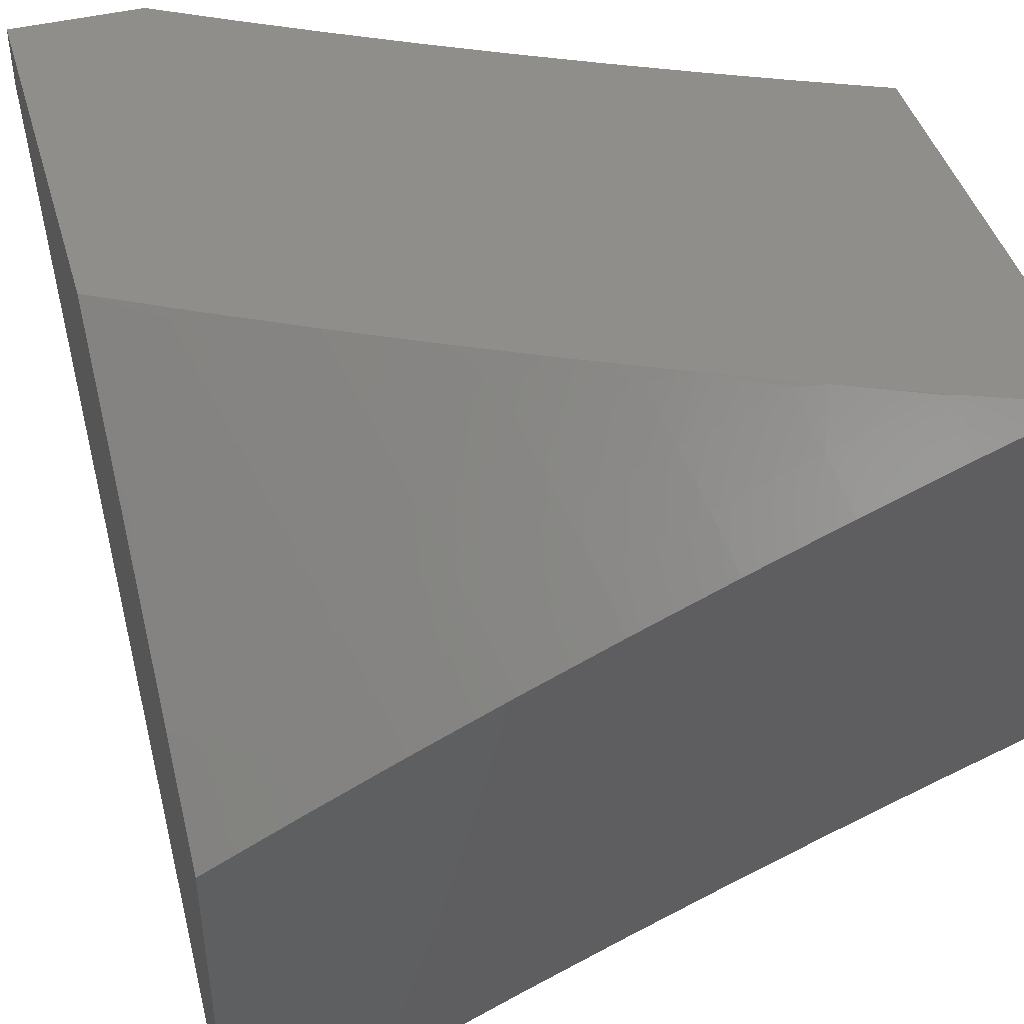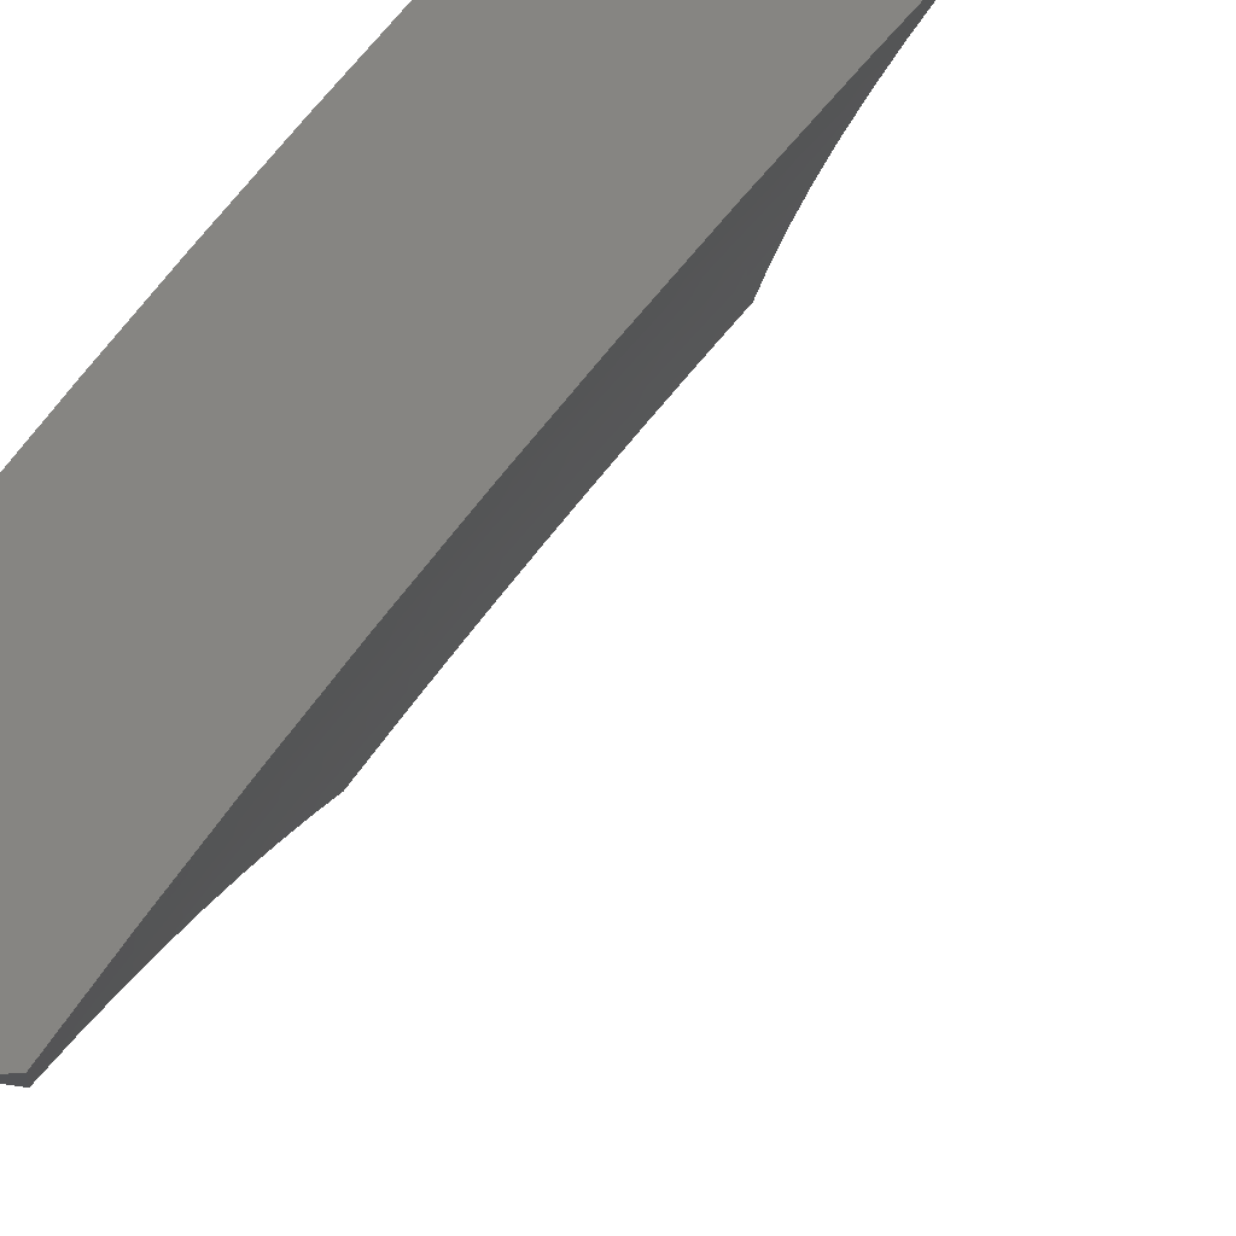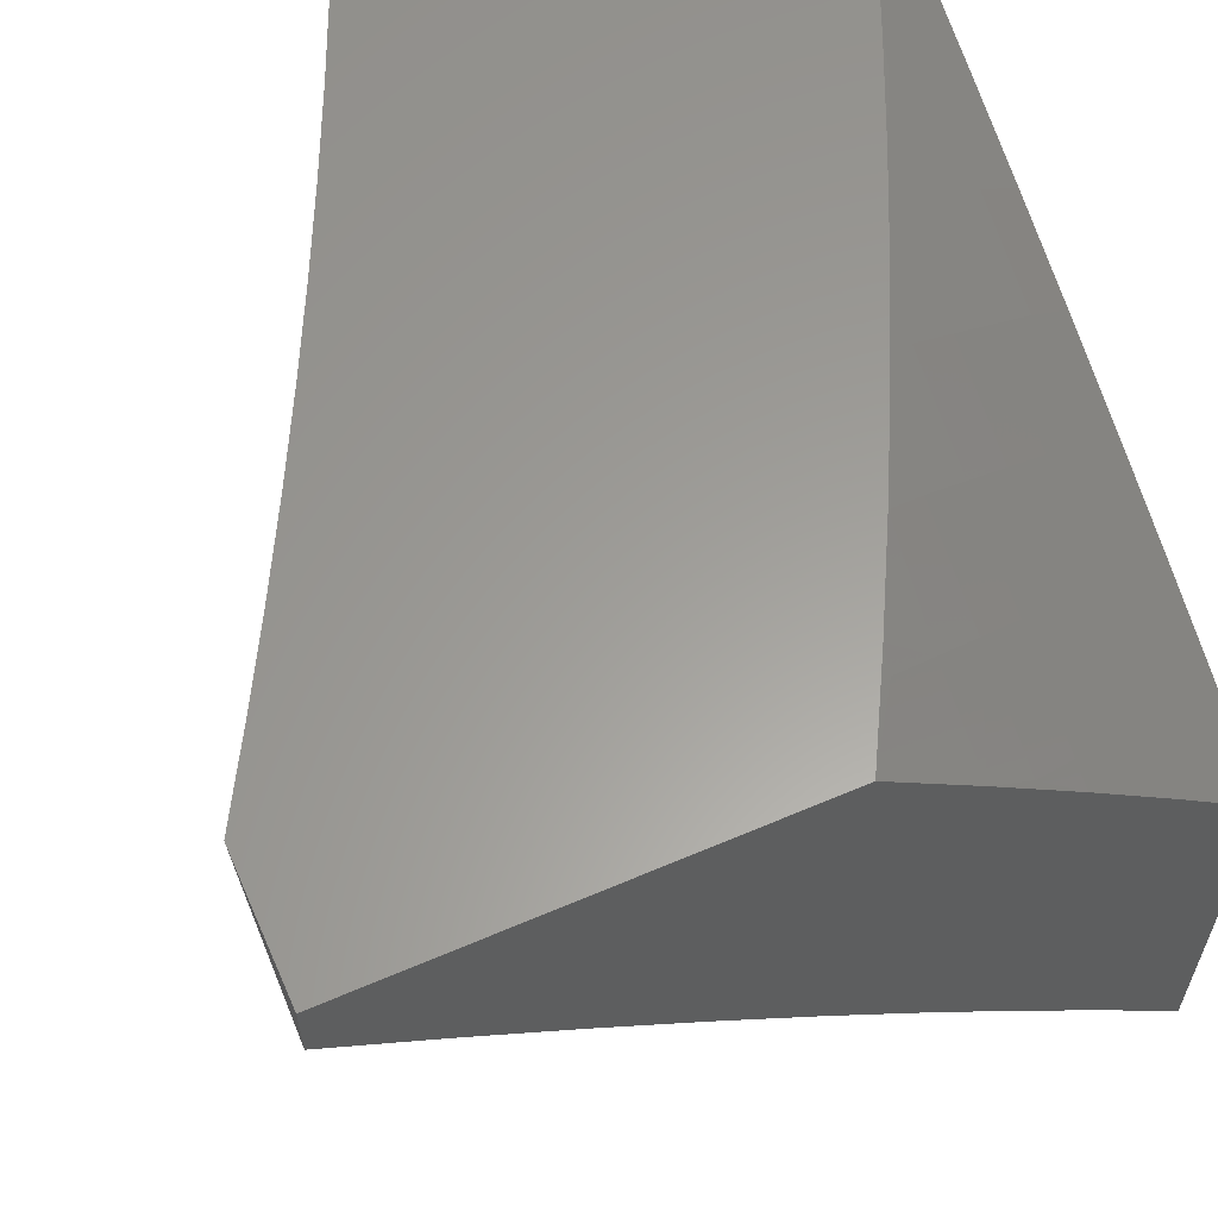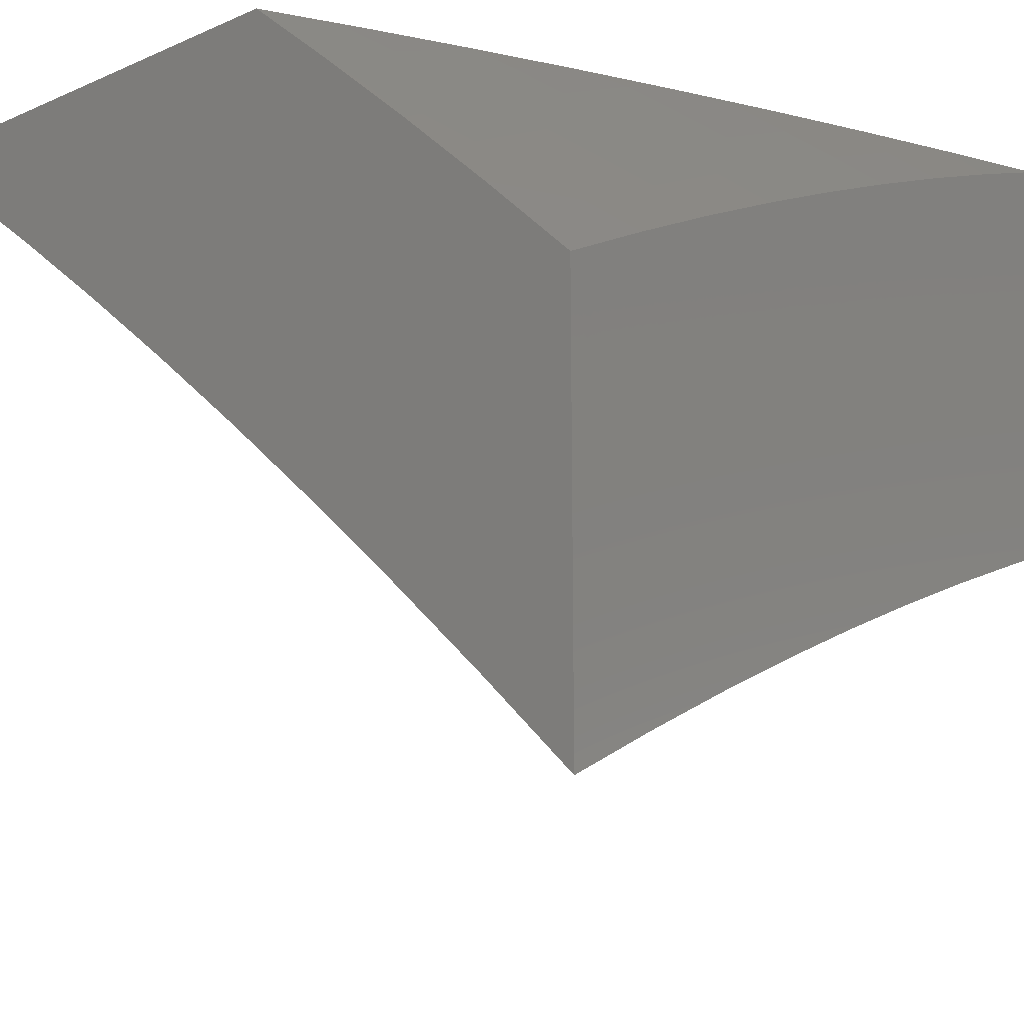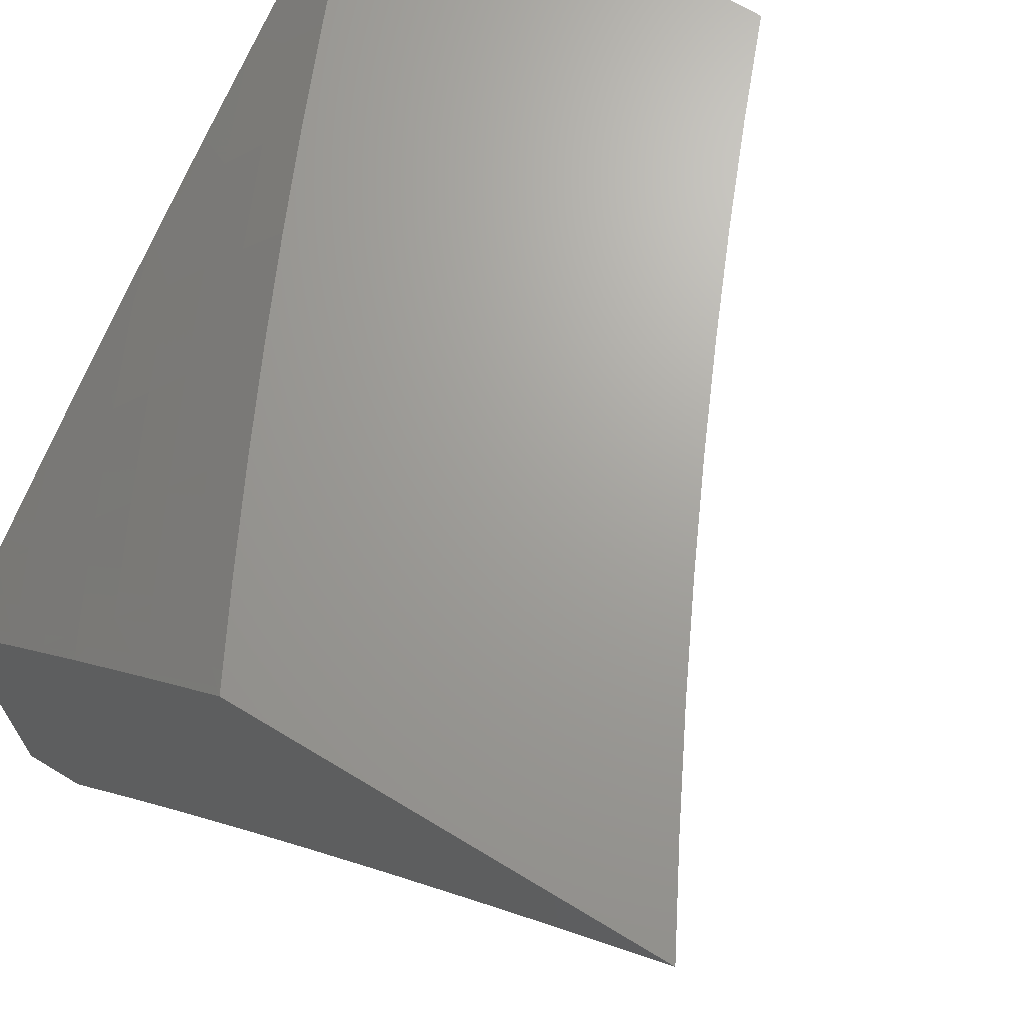
<metadata>
{"format":"stl","ext":"stl","renderer":"f3d","projection":"perspective","resolution":1024,"background":"white","views":[{"elev":44.1,"azim":-16.1,"up":"+Y"},{"elev":-12.4,"azim":-74.2,"up":"+Z"},{"elev":60.6,"azim":-113.7,"up":"+Y"},{"elev":-18.0,"azim":-49.8,"up":"+Y"},{"elev":68.4,"azim":-58.8,"up":"+Z"}]}
</metadata>
<code>
# stl→obj: 246 verts, 488 faces
v -3.915 7.96 7
v -3.901 7.915 7.065
v -4 7.92 7
v -3.981 7.877 7.065
v -4 7.814 7.131
v -3.96 7.834 7.13
v -3.938 7.792 7.194
v -3.859 7.829 7.194
v -3.838 7.786 7.258
v -3.759 7.823 7.258
v -3.738 7.779 7.322
v -3.66 7.814 7.322
v -3.639 7.77 7.385
v -3.561 7.804 7.385
v -3.54 7.759 7.449
v -3.462 7.793 7.449
v -3.442 7.747 7.511
v -3.364 7.78 7.511
v -3.344 7.733 7.574
v -3.267 7.765 7.574
v -3.247 7.718 7.636
v -3.17 7.749 7.636
v -3.151 7.701 7.697
v -3.093 7.778 7.636
v -3.074 7.731 7.697
v -3.016 7.807 7.636
v -3 7.744 7.713
v -3 7.809 7.64
v -3.034 7.855 7.574
v -3 7.873 7.566
v -3.052 7.902 7.511
v -3 7.937 7.492
v -3.07 7.948 7.449
v -3 8 7.417
v -3.088 7.995 7.385
v -3.106 8 7.371
v -3.167 7.965 7.385
v -3.212 8 7.322
v -3.246 7.934 7.385
v -3.265 7.98 7.322
v -3.344 7.948 7.322
v -3.317 8 7.273
v -3.363 7.993 7.258
v -3.421 8 7.221
v -3.443 7.961 7.258
v -3.542 7.972 7.194
v -3.522 7.927 7.258
v -3.621 7.937 7.194
v -3.601 7.893 7.258
v -3.701 7.902 7.194
v -3.68 7.858 7.258
v -3.78 7.866 7.194
v -3.821 7.952 7.065
v -3.829 8 7
v -3.741 7.988 7.065
v -3.728 8 7.058
v -3.721 7.945 7.13
v -3.641 7.981 7.13
v -3.627 8 7.114
v -3.524 8 7.168
v -3.055 7.683 7.759
v -3 7.679 7.786
v -3.035 7.634 7.82
v -3 7.612 7.858
v -3.016 7.586 7.88
v -3 7.545 7.929
v -3.092 7.556 7.88
v -3.072 7.507 7.94
v -3.167 7.527 7.88
v -3.146 7.478 7.94
v -3.242 7.496 7.88
v -3.221 7.447 7.94
v -3.317 7.465 7.88
v -3.295 7.416 7.94
v -3.391 7.432 7.88
v -3.369 7.384 7.94
v -3.466 7.4 7.88
v -3.443 7.352 7.94
v -3.54 7.366 7.88
v -3.517 7.318 7.94
v -3.614 7.331 7.88
v -3.59 7.284 7.94
v -3.688 7.296 7.88
v -3.664 7.249 7.94
v -3.761 7.26 7.88
v -3.737 7.213 7.94
v -3.834 7.223 7.88
v -3.81 7.177 7.94
v -3.908 7.186 7.88
v -3.882 7.139 7.94
v -3.98 7.148 7.88
v -3.954 7.101 7.94
v -4 7.136 7.881
v -4 7.016 8
v -3.878 7.081 8
v -3 7.478 8
v -3.128 7.427 8
v -3.256 7.375 8
v -3.382 7.32 8
v -3.508 7.264 8
v -3.632 7.205 8
v -3.756 7.144 8
v -4 7.254 7.761
v -3.933 7.232 7.82
v -4 7.37 7.638
v -3.982 7.324 7.697
v -3.958 7.278 7.759
v -3.859 7.27 7.82
v -4 7.484 7.514
v -3.956 7.452 7.574
v -3.932 7.407 7.636
v -3.908 7.362 7.697
v -3.833 7.399 7.697
v -3.809 7.353 7.759
v -3.735 7.39 7.759
v -3.711 7.343 7.82
v -3.637 7.379 7.82
v -3.98 7.497 7.511
v -4 7.596 7.388
v -3.927 7.579 7.449
v -3.949 7.623 7.385
v -3.85 7.617 7.449
v -3.872 7.661 7.385
v -3.773 7.654 7.449
v -3.795 7.698 7.385
v -3.695 7.69 7.449
v -3.717 7.734 7.385
v -3.618 7.725 7.449
v -3.972 7.667 7.322
v -4 7.706 7.261
v -3.994 7.71 7.258
v -3.88 7.872 7.13
v -3.801 7.909 7.13
v -3.816 7.742 7.322
v -3.916 7.749 7.258
v -3.894 7.705 7.322
v -3.751 7.609 7.511
v -3.827 7.572 7.511
v -3.903 7.535 7.511
v -3.88 7.49 7.574
v -3.857 7.445 7.636
v -3.728 7.564 7.574
v -3.804 7.527 7.574
v -3.674 7.645 7.511
v -3.597 7.68 7.511
v -3.519 7.714 7.511
v -3.706 7.518 7.636
v -3.781 7.482 7.636
v -3.652 7.599 7.574
v -3.575 7.634 7.574
v -3.499 7.668 7.574
v -3.422 7.701 7.574
v -3.683 7.472 7.697
v -3.758 7.436 7.697
v -3.63 7.553 7.636
v -3.554 7.588 7.636
v -3.477 7.621 7.636
v -3.401 7.654 7.636
v -3.324 7.687 7.636
v -3.66 7.425 7.759
v -3.608 7.507 7.697
v -3.532 7.541 7.697
v -3.456 7.575 7.697
v -3.38 7.608 7.697
v -3.304 7.64 7.697
v -3.227 7.671 7.697
v -3.563 7.413 7.82
v -3.585 7.46 7.759
v -3.51 7.494 7.759
v -3.435 7.528 7.759
v -3.359 7.56 7.759
v -3.283 7.592 7.759
v -3.207 7.623 7.759
v -3.131 7.653 7.759
v -3.785 7.307 7.82
v -3.488 7.447 7.82
v -3.581 7.849 7.322
v -3.502 7.883 7.322
v -3.423 7.916 7.322
v -3.413 7.48 7.82
v -3.338 7.513 7.82
v -3.263 7.544 7.82
v -3.187 7.575 7.82
v -3.112 7.605 7.82
v -3.482 7.838 7.385
v -3.384 7.825 7.449
v -3.287 7.811 7.511
v -3.189 7.796 7.574
v -3.112 7.826 7.574
v -3.404 7.871 7.385
v -3.325 7.903 7.385
v -3.306 7.857 7.449
v -3.209 7.842 7.511
v -3.13 7.872 7.511
v -3.228 7.889 7.449
v -3.149 7.919 7.449
v -3.884 7.316 7.759
v -4 7.671 7.885
v -4 7.557 8
v -3.903 7.664 7.942
v -3.88 7.619 8
v -3.76 7.679 8
v -3.78 7.726 7.942
v -3.639 7.738 8
v -3.657 7.785 7.942
v -3.516 7.794 8
v -3.534 7.841 7.942
v -3.393 7.848 8
v -3.41 7.896 7.942
v -3.269 7.901 8
v -3.286 7.949 7.942
v -3.144 7.951 8
v -3.161 7.999 7.942
v -3.145 8 7.948
v -3.27 8 7.895
v -3.019 8 8
v -3.394 8 7.839
v -3.305 7.995 7.884
v -3.517 8 7.781
v -3.45 7.988 7.826
v -3.43 7.942 7.884
v -3.639 8 7.721
v -3.596 7.978 7.767
v -3.575 7.933 7.826
v -3.555 7.887 7.884
v -3.761 8 7.659
v -3.742 7.964 7.708
v -3.721 7.92 7.767
v -3.7 7.875 7.826
v -3.679 7.83 7.884
v -3.881 8 7.595
v -3.889 7.948 7.649
v -3.867 7.904 7.708
v -3.846 7.86 7.767
v -3.824 7.816 7.826
v -3.802 7.771 7.884
v -3.91 7.991 7.589
v -4 8 7.529
v -4 7.892 7.649
v -4 7.782 7.768
v -3.992 7.842 7.708
v -3.948 7.754 7.826
v -3.97 7.798 7.767
v -3.926 7.709 7.884
v -3 8 8
v -4 8 7
f 1 2 3
f 3 2 4
f 3 4 5
f 5 4 6
f 5 6 7
f 7 6 8
f 7 8 9
f 9 8 10
f 9 10 11
f 11 10 12
f 11 12 13
f 13 12 14
f 13 14 15
f 15 14 16
f 15 16 17
f 17 16 18
f 17 18 19
f 19 18 20
f 19 20 21
f 21 20 22
f 21 22 23
f 23 22 24
f 23 24 25
f 25 24 26
f 25 26 27
f 27 26 28
f 28 26 29
f 28 29 30
f 30 29 31
f 30 31 32
f 32 31 33
f 32 33 34
f 34 33 35
f 34 35 36
f 36 35 37
f 36 37 38
f 38 37 39
f 38 39 40
f 40 39 41
f 40 41 42
f 42 41 43
f 42 43 44
f 44 43 45
f 44 45 46
f 46 45 47
f 46 47 48
f 48 47 49
f 48 49 50
f 50 49 51
f 50 51 52
f 52 51 10
f 52 10 8
f 2 1 53
f 53 1 54
f 53 54 55
f 55 54 56
f 55 56 57
f 57 56 58
f 57 58 48
f 48 58 46
f 56 59 58
f 58 59 60
f 58 60 46
f 46 60 44
f 42 38 40
f 25 27 61
f 61 27 62
f 61 62 63
f 63 62 64
f 63 64 65
f 65 64 66
f 65 66 67
f 67 66 68
f 67 68 69
f 69 68 70
f 69 70 71
f 71 70 72
f 71 72 73
f 73 72 74
f 73 74 75
f 75 74 76
f 75 76 77
f 77 76 78
f 77 78 79
f 79 78 80
f 79 80 81
f 81 80 82
f 81 82 83
f 83 82 84
f 83 84 85
f 85 84 86
f 85 86 87
f 87 86 88
f 87 88 89
f 89 88 90
f 89 90 91
f 91 90 92
f 91 92 93
f 93 92 94
f 94 92 95
f 95 92 90
f 95 90 88
f 66 96 68
f 68 96 97
f 68 97 70
f 70 97 72
f 97 98 72
f 72 98 74
f 74 98 76
f 76 98 99
f 76 99 78
f 78 99 100
f 78 100 80
f 80 100 82
f 100 101 82
f 82 101 84
f 84 101 86
f 86 101 102
f 86 102 88
f 88 102 95
f 93 103 91
f 91 103 104
f 91 104 89
f 89 104 87
f 105 106 103
f 103 106 107
f 103 107 104
f 104 107 108
f 104 108 87
f 87 108 85
f 109 110 105
f 105 110 111
f 105 111 112
f 112 111 113
f 112 113 114
f 114 113 115
f 114 115 116
f 116 115 117
f 116 117 81
f 81 117 79
f 110 109 118
f 118 109 119
f 118 119 120
f 120 119 121
f 120 121 122
f 122 121 123
f 122 123 124
f 124 123 125
f 124 125 126
f 126 125 127
f 126 127 128
f 128 127 13
f 128 13 15
f 121 119 129
f 129 119 130
f 129 130 131
f 131 130 5
f 131 5 7
f 6 4 132
f 132 4 2
f 132 2 133
f 133 2 53
f 133 53 57
f 57 53 55
f 52 8 132
f 132 8 6
f 52 132 133
f 9 134 135
f 135 134 136
f 135 136 131
f 131 136 129
f 134 125 136
f 136 125 123
f 136 123 129
f 129 123 121
f 9 11 134
f 134 11 127
f 134 127 125
f 124 137 122
f 122 137 138
f 122 138 120
f 120 138 139
f 120 139 118
f 118 139 140
f 118 140 110
f 110 140 141
f 110 141 111
f 111 141 113
f 137 142 138
f 138 142 143
f 138 143 139
f 139 143 140
f 137 124 144
f 144 124 126
f 144 126 145
f 145 126 128
f 145 128 146
f 146 128 15
f 146 15 17
f 142 147 143
f 143 147 148
f 143 148 140
f 140 148 141
f 142 137 149
f 149 137 144
f 149 144 150
f 150 144 145
f 150 145 151
f 151 145 146
f 151 146 152
f 152 146 17
f 152 17 19
f 147 153 148
f 148 153 154
f 148 154 141
f 141 154 113
f 147 142 155
f 155 142 149
f 155 149 156
f 156 149 150
f 156 150 157
f 157 150 151
f 157 151 158
f 158 151 152
f 158 152 159
f 159 152 19
f 159 19 21
f 153 160 154
f 154 160 115
f 154 115 113
f 153 147 161
f 161 147 155
f 161 155 162
f 162 155 156
f 162 156 163
f 163 156 157
f 163 157 164
f 164 157 158
f 164 158 165
f 165 158 159
f 165 159 166
f 166 159 21
f 166 21 23
f 115 160 117
f 117 160 167
f 117 167 79
f 79 167 77
f 160 153 168
f 168 153 161
f 168 161 169
f 169 161 162
f 169 162 170
f 170 162 163
f 170 163 171
f 171 163 164
f 171 164 172
f 172 164 165
f 172 165 173
f 173 165 166
f 173 166 174
f 174 166 23
f 174 23 25
f 116 81 83
f 116 83 175
f 175 83 85
f 175 85 108
f 131 7 135
f 135 7 9
f 50 52 133
f 50 133 57
f 12 10 51
f 13 127 11
f 160 168 167
f 167 168 176
f 167 176 77
f 77 176 75
f 176 168 169
f 48 50 57
f 12 51 177
f 177 51 49
f 177 49 178
f 178 49 47
f 178 47 179
f 179 47 45
f 179 45 41
f 41 45 43
f 176 169 180
f 180 169 170
f 180 170 181
f 181 170 171
f 181 171 182
f 182 171 172
f 182 172 183
f 183 172 173
f 183 173 184
f 184 173 174
f 184 174 61
f 61 174 25
f 12 177 14
f 14 177 185
f 14 185 16
f 16 185 186
f 16 186 18
f 18 186 187
f 18 187 20
f 20 187 188
f 20 188 22
f 22 188 189
f 22 189 24
f 24 189 29
f 24 29 26
f 185 177 178
f 73 75 180
f 180 75 176
f 73 180 181
f 185 178 190
f 190 178 179
f 190 179 191
f 191 179 41
f 191 41 39
f 71 73 181
f 71 181 182
f 185 190 186
f 186 190 192
f 186 192 187
f 187 192 193
f 187 193 188
f 188 193 194
f 188 194 189
f 189 194 31
f 189 31 29
f 192 190 191
f 69 71 182
f 69 182 183
f 192 191 195
f 195 191 39
f 195 39 37
f 67 69 183
f 67 183 184
f 192 195 193
f 193 195 196
f 193 196 194
f 194 196 33
f 194 33 31
f 196 195 37
f 61 63 184
f 184 63 67
f 33 196 35
f 35 196 37
f 63 65 67
f 108 197 175
f 175 197 114
f 175 114 116
f 114 197 112
f 112 197 106
f 112 106 105
f 106 197 107
f 107 197 108
f 198 199 200
f 200 199 201
f 200 201 202
f 200 202 203
f 203 202 204
f 203 204 205
f 205 204 206
f 205 206 207
f 207 206 208
f 207 208 209
f 209 208 210
f 209 210 211
f 211 210 212
f 211 212 213
f 213 212 214
f 213 214 215
f 212 216 214
f 217 218 215
f 215 218 211
f 215 211 213
f 219 220 217
f 217 220 221
f 217 221 218
f 218 221 209
f 218 209 211
f 222 223 219
f 219 223 224
f 219 224 220
f 220 224 225
f 220 225 221
f 221 225 207
f 221 207 209
f 226 227 222
f 222 227 228
f 222 228 223
f 223 228 229
f 223 229 224
f 224 229 230
f 224 230 225
f 225 230 205
f 225 205 207
f 231 232 226
f 226 232 233
f 226 233 227
f 227 233 234
f 227 234 228
f 228 234 235
f 228 235 229
f 229 235 236
f 229 236 230
f 230 236 203
f 230 203 205
f 232 231 237
f 237 231 238
f 237 238 239
f 240 241 239
f 239 241 233
f 239 233 232
f 198 242 240
f 240 242 243
f 240 243 241
f 241 243 234
f 241 234 233
f 242 198 244
f 244 198 200
f 244 200 203
f 203 236 244
f 244 236 242
f 236 235 242
f 242 235 243
f 235 234 243
f 237 239 232
f 96 66 245
f 245 66 64
f 245 64 62
f 62 27 245
f 245 27 28
f 245 28 30
f 30 32 245
f 245 32 34
f 54 1 246
f 246 1 3
f 36 215 34
f 34 215 214
f 34 214 245
f 245 214 216
f 215 36 217
f 217 36 38
f 217 38 219
f 219 38 42
f 219 42 222
f 222 42 44
f 222 44 226
f 226 44 60
f 226 60 231
f 231 60 59
f 231 59 238
f 238 59 56
f 238 56 54
f 54 246 238
f 94 95 199
f 199 95 102
f 199 102 201
f 201 102 101
f 201 101 202
f 202 101 100
f 202 100 204
f 204 100 99
f 204 99 206
f 206 99 98
f 206 98 208
f 208 98 97
f 208 97 210
f 210 97 96
f 210 96 212
f 212 96 245
f 212 245 216
f 3 5 246
f 246 5 238
f 238 5 130
f 238 130 239
f 239 130 119
f 239 119 240
f 240 119 109
f 240 109 198
f 198 109 105
f 198 105 199
f 199 105 103
f 199 103 93
f 93 94 199

</code>
